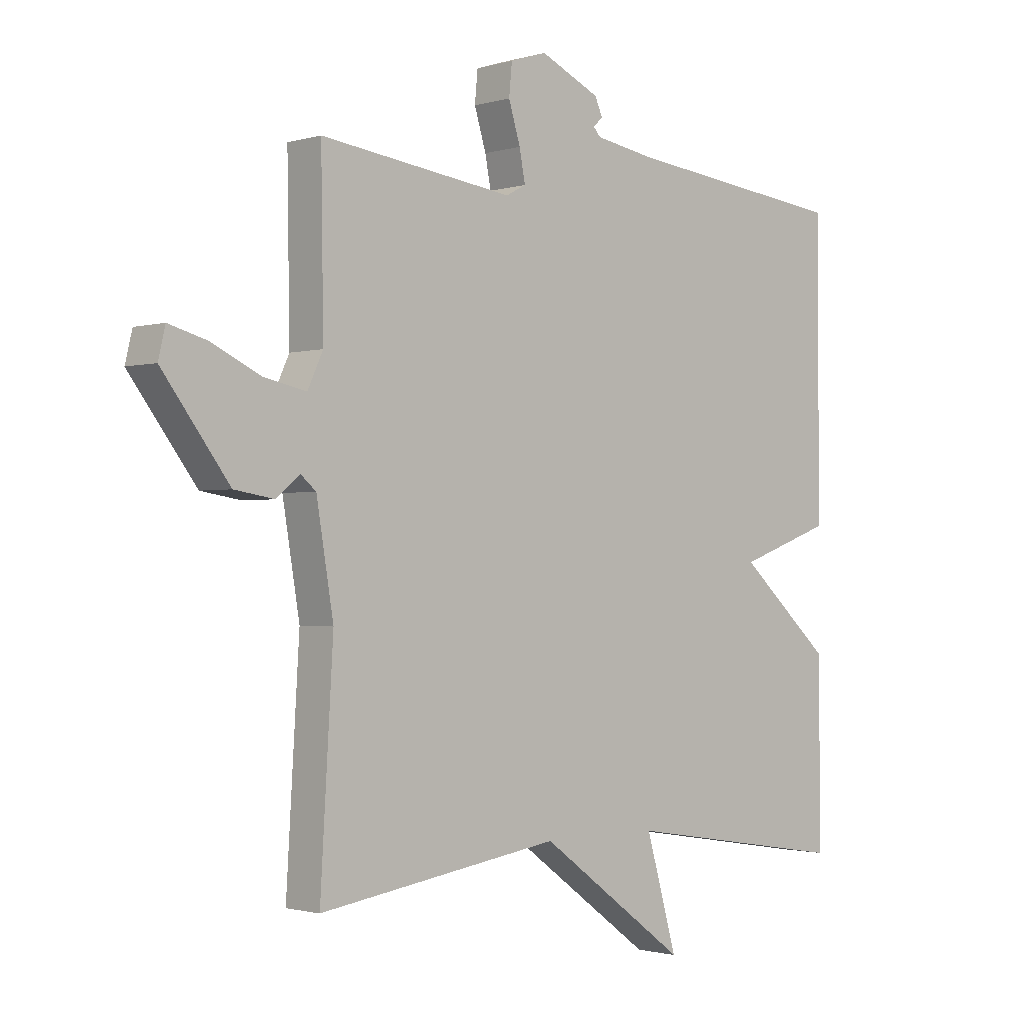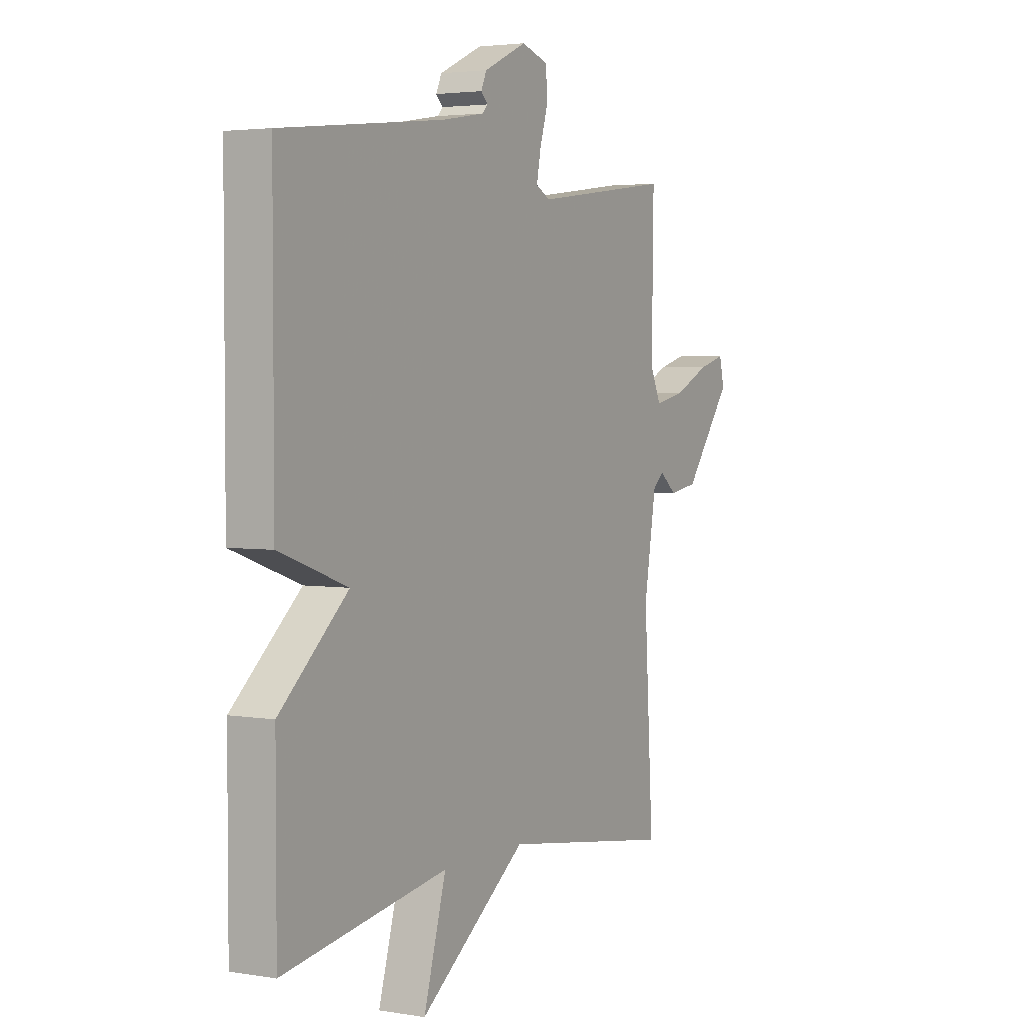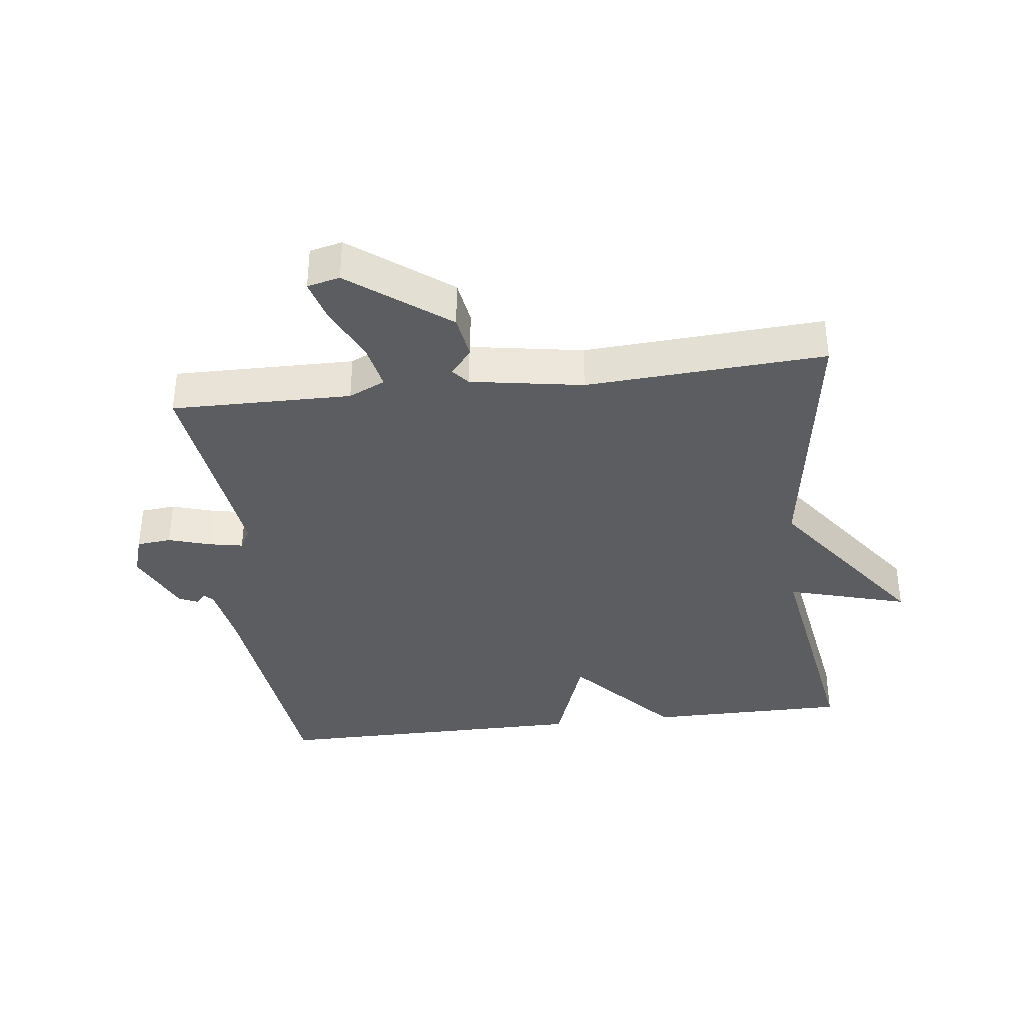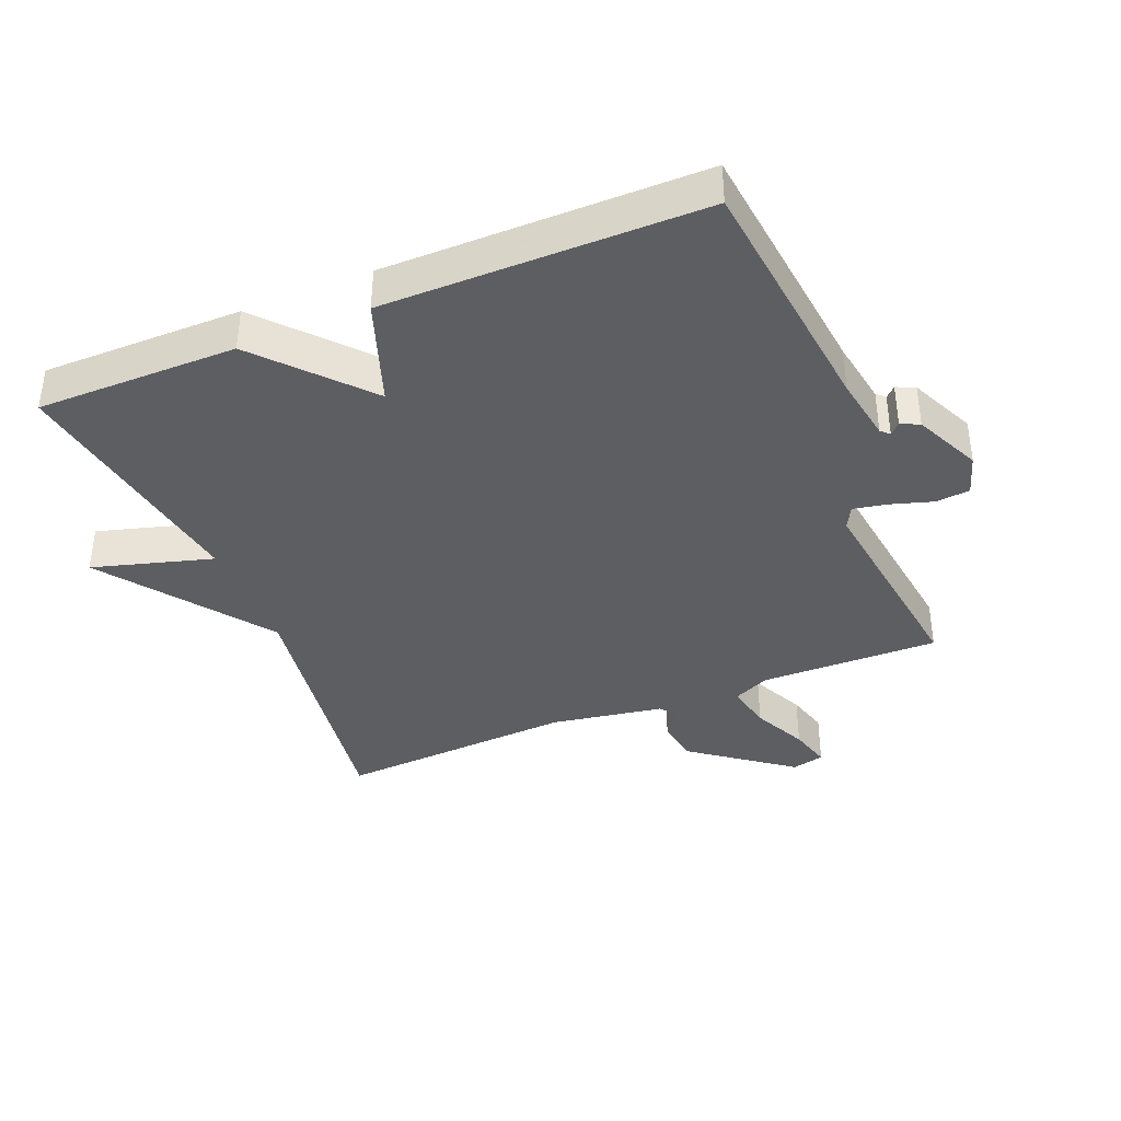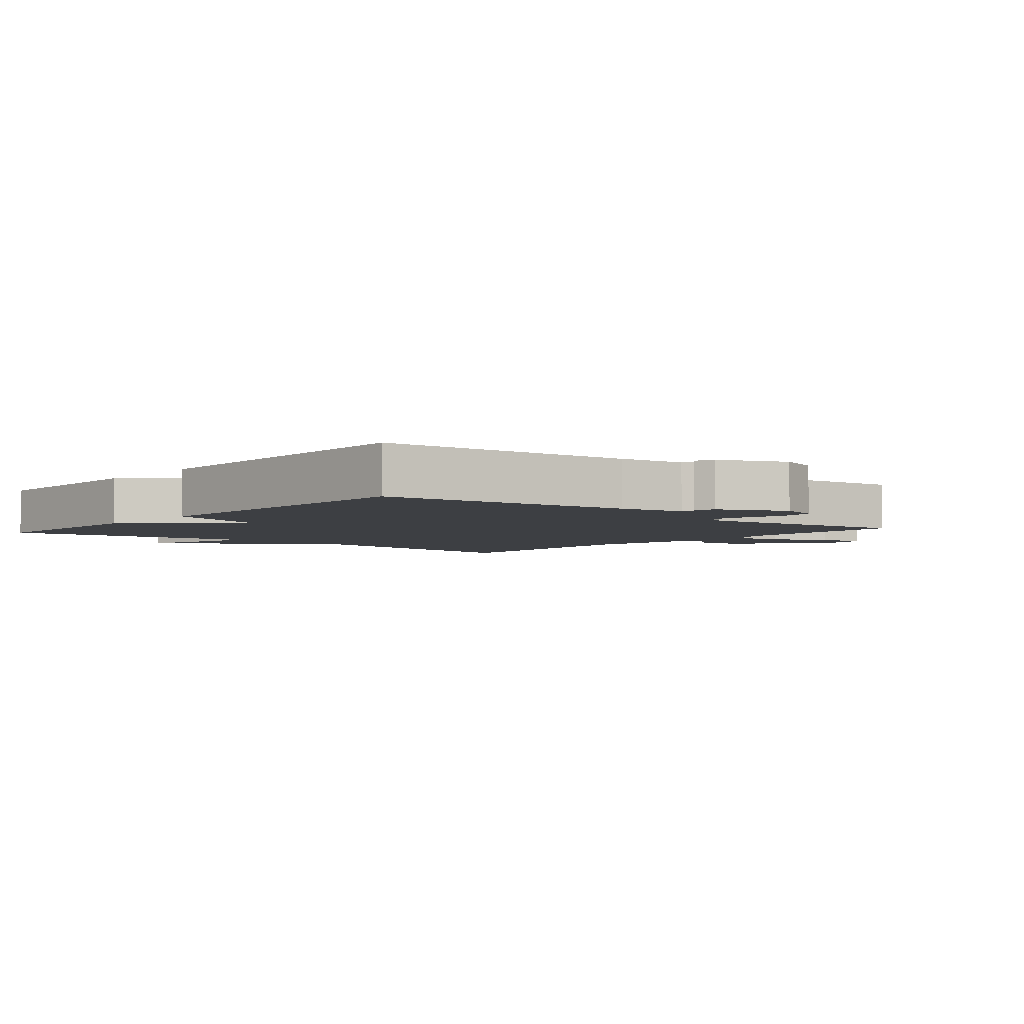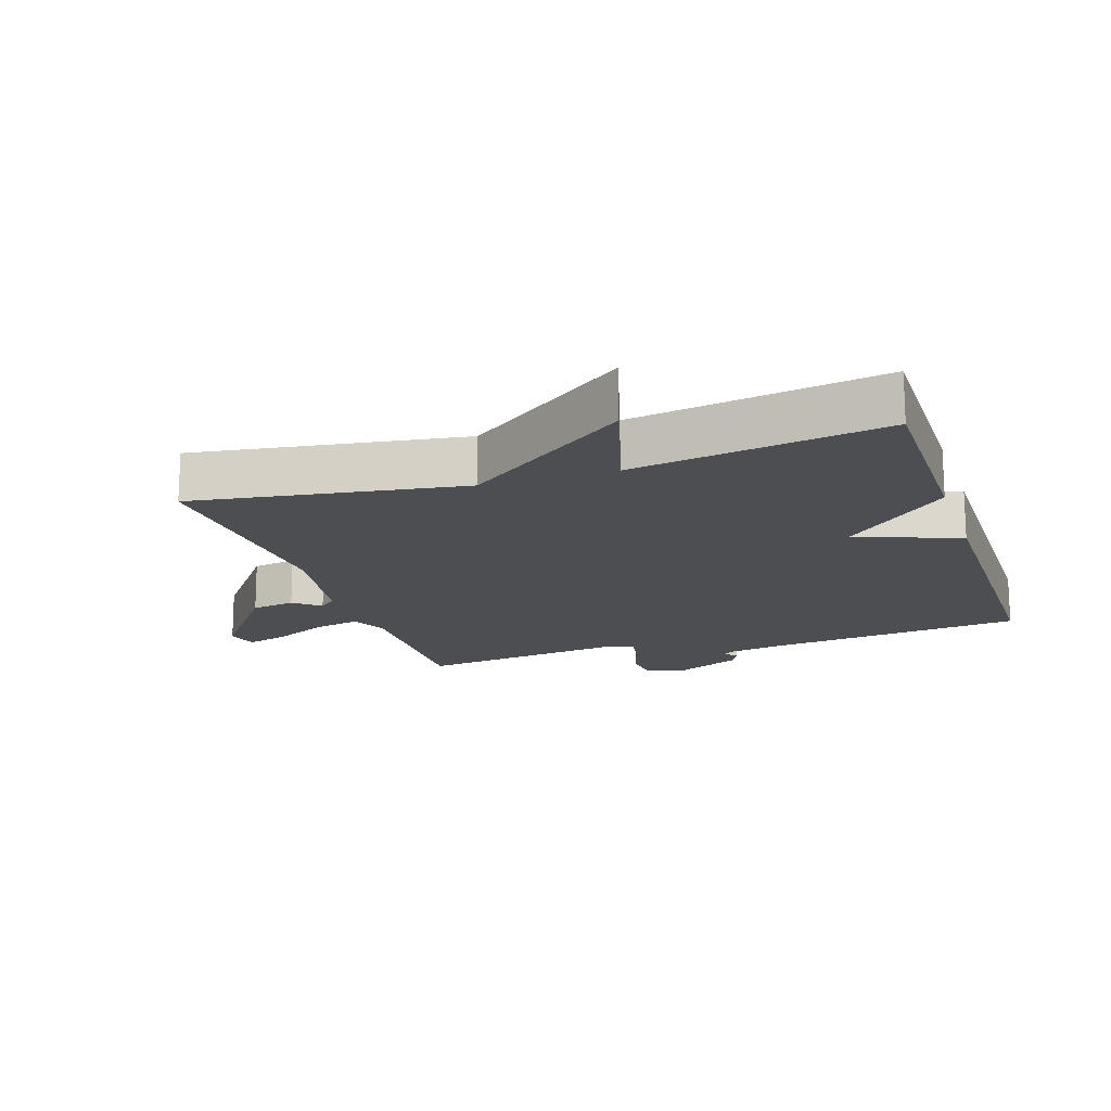
<metadata>
{"format":"obj","ext":"obj","renderer":"f3d","projection":"perspective","resolution":1024,"background":"white","views":[{"elev":-1.4,"azim":136.5,"up":"+Z"},{"elev":3.3,"azim":-60.5,"up":"+Z"},{"elev":-36.9,"azim":97.0,"up":"+Y"},{"elev":-38.5,"azim":-67.7,"up":"+Y"},{"elev":-4.1,"azim":-40.3,"up":"+Y"},{"elev":-16.5,"azim":-161.8,"up":"+Y"}]}
</metadata>
<code>
v -0.5 0.07 -0.5
v -0.5 0.07 -0.191
v -0.339 0.07 -0.048
v -0.5 0.07 0.009
v -0.5 0.07 0.5
v -0.114 0.07 0.543
v -0.013 0.07 0.56
v -0.001 0.07 0.573
v -0.017 0.07 0.589
v -0.004 0.07 0.618
v 0.098 0.07 0.665
v 0.161 0.07 0.645
v 0.166 0.07 0.592
v 0.146 0.07 0.527
v 0.136 0.07 0.475
v 0.17 0.07 0.457
v 0.5 0.07 0.5
v 0.496 0.07 0.224
v 0.522 0.07 0.168
v 0.594 0.07 0.183
v 0.678 0.07 0.223
v 0.743 0.07 0.241
v 0.755 0.07 0.191
v 0.641 0.07 0.04
v 0.573 0.07 0.029
v 0.533 0.07 0.062
v 0.507 0.07 0.04
v 0.478 0.07 -0.133
v 0.5 0.07 -0.5
v 0.087 0.07 -0.438
v -0.166 0.07 -0.623
v -0.113 0.07 -0.438
v -0.5 0 -0.5
v -0.5 0 -0.191
v -0.339 0 -0.048
v -0.5 0 0.009
v -0.5 0 0.5
v -0.114 0 0.543
v -0.013 0 0.56
v -0.001 0 0.573
v -0.017 0 0.589
v -0.004 0 0.618
v 0.098 0 0.665
v 0.161 0 0.645
v 0.166 0 0.592
v 0.146 0 0.527
v 0.136 0 0.475
v 0.17 0 0.457
v 0.5 0 0.5
v 0.496 0 0.224
v 0.522 0 0.168
v 0.594 0 0.183
v 0.678 0 0.223
v 0.743 0 0.241
v 0.755 0 0.191
v 0.641 0 0.04
v 0.573 0 0.029
v 0.533 0 0.062
v 0.507 0 0.04
v 0.478 0 -0.133
v 0.5 0 -0.5
v 0.087 0 -0.438
v -0.166 0 -0.623
v -0.113 0 -0.438
f 30 31 32
f 28 29 30
f 27 28 30 32
f 1 2 3
f 32 1 3
f 27 32 3
f 26 27 3
f 24 25 26
f 23 24 26
f 22 23 26
f 21 22 26
f 20 21 26
f 19 20 26 3
f 16 17 18
f 4 5 6
f 3 4 6
f 19 3 6
f 18 19 6
f 16 18 6
f 15 16 6
f 12 13 14
f 11 12 14
f 10 11 14
f 9 10 14
f 8 9 14
f 7 8 14 15
f 6 7 15
f 64 63 62
f 62 61 60
f 64 62 60 59
f 35 34 33
f 35 33 64
f 35 64 59
f 35 59 58
f 58 57 56
f 58 56 55
f 58 55 54
f 58 54 53
f 58 53 52
f 35 58 52 51
f 50 49 48
f 38 37 36
f 38 36 35
f 38 35 51
f 38 51 50
f 38 50 48
f 38 48 47
f 46 45 44
f 46 44 43
f 46 43 42
f 46 42 41
f 46 41 40
f 47 46 40 39
f 47 39 38
f 1 33 34 2
f 2 34 35 3
f 3 35 36 4
f 4 36 37 5
f 5 37 38 6
f 6 38 39 7
f 7 39 40 8
f 8 40 41 9
f 9 41 42 10
f 10 42 43 11
f 11 43 44 12
f 12 44 45 13
f 13 45 46 14
f 14 46 47 15
f 15 47 48 16
f 16 48 49 17
f 17 49 50 18
f 18 50 51 19
f 19 51 52 20
f 20 52 53 21
f 21 53 54 22
f 22 54 55 23
f 23 55 56 24
f 24 56 57 25
f 25 57 58 26
f 26 58 59 27
f 27 59 60 28
f 28 60 61 29
f 29 61 62 30
f 30 62 63 31
f 31 63 64 32
f 32 64 33 1

</code>
